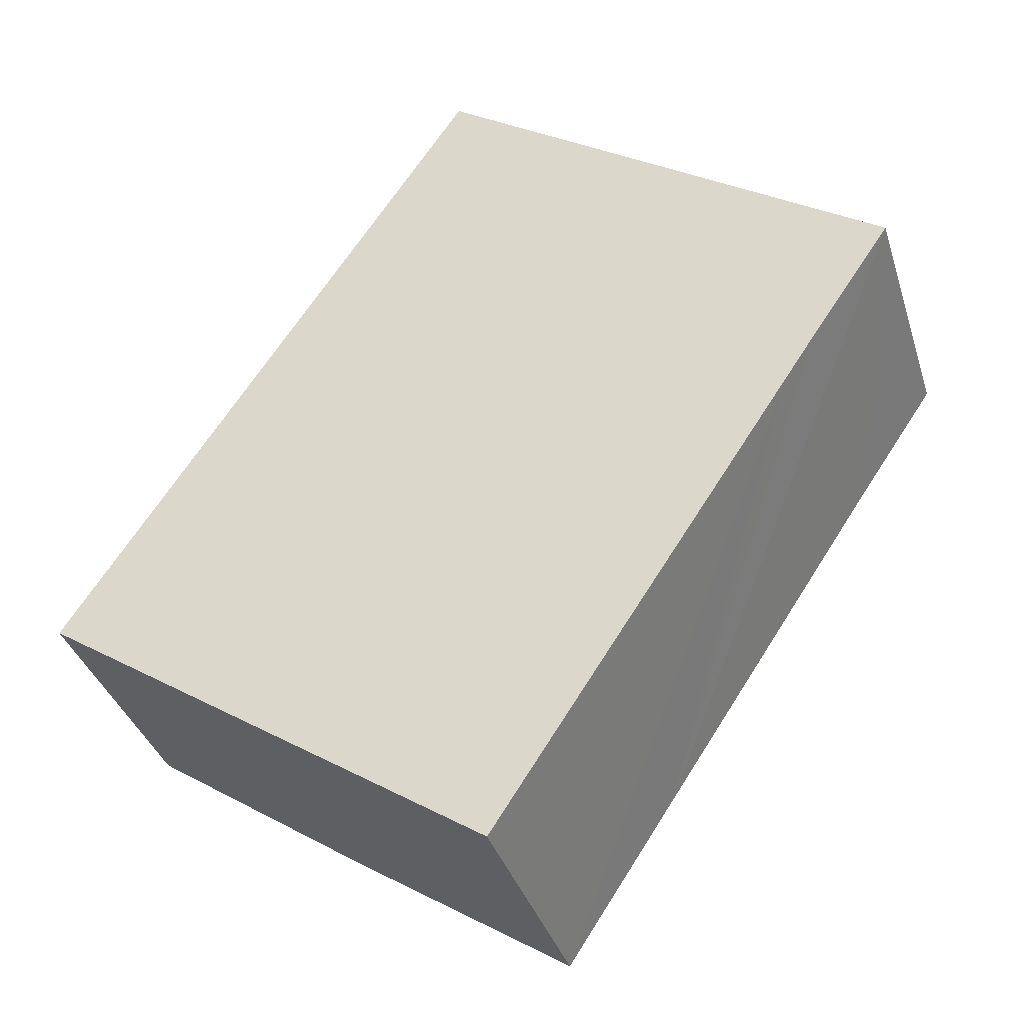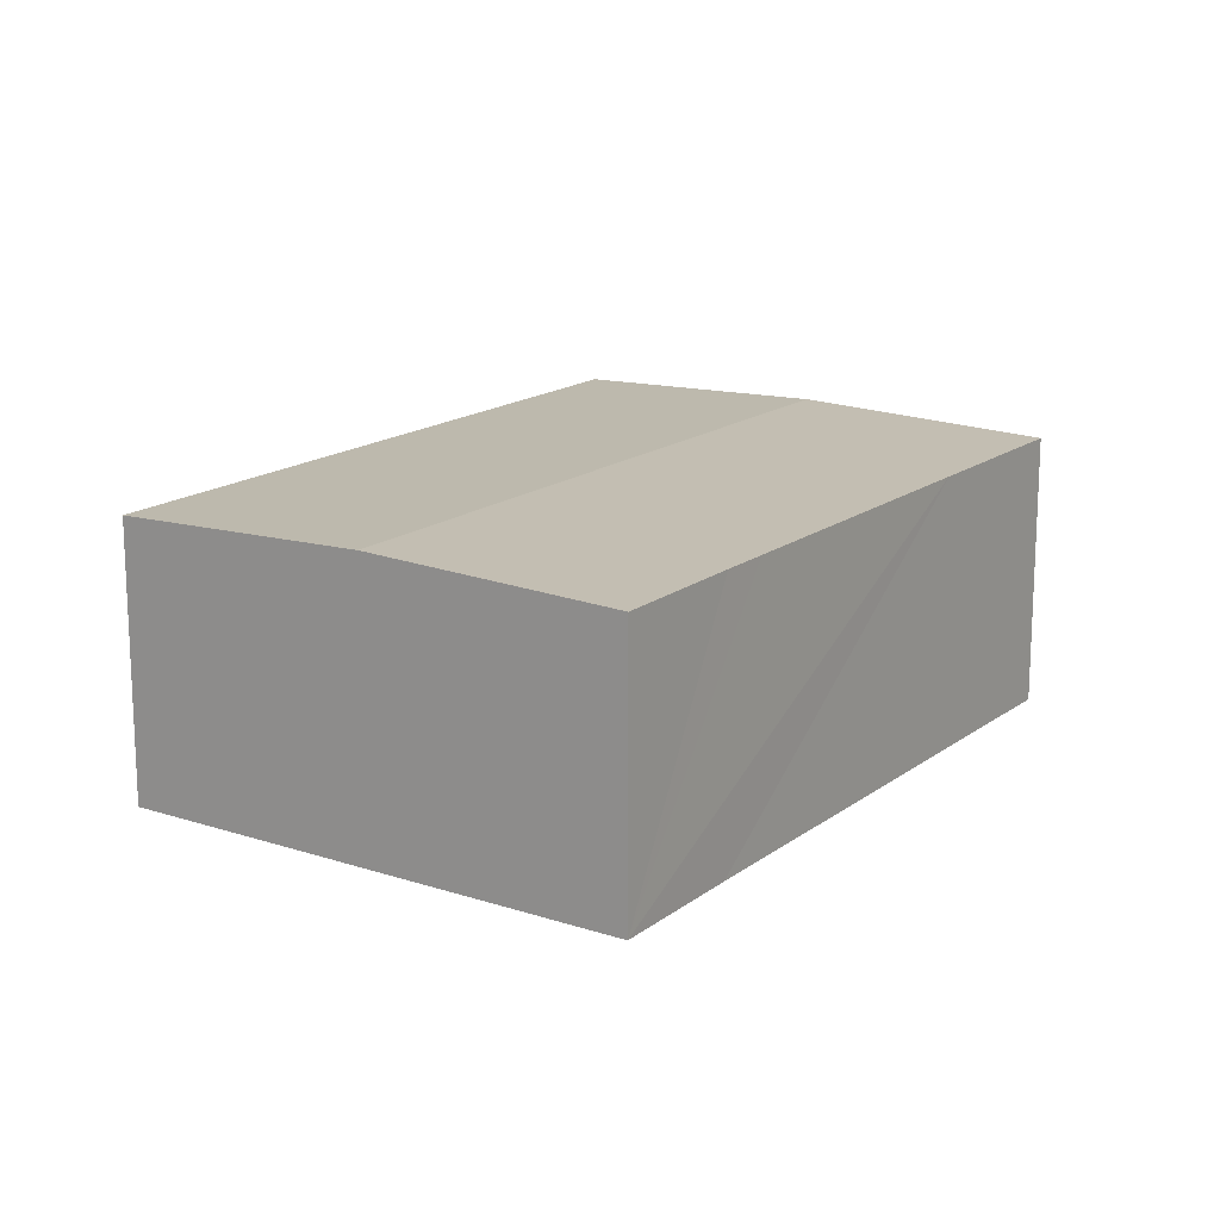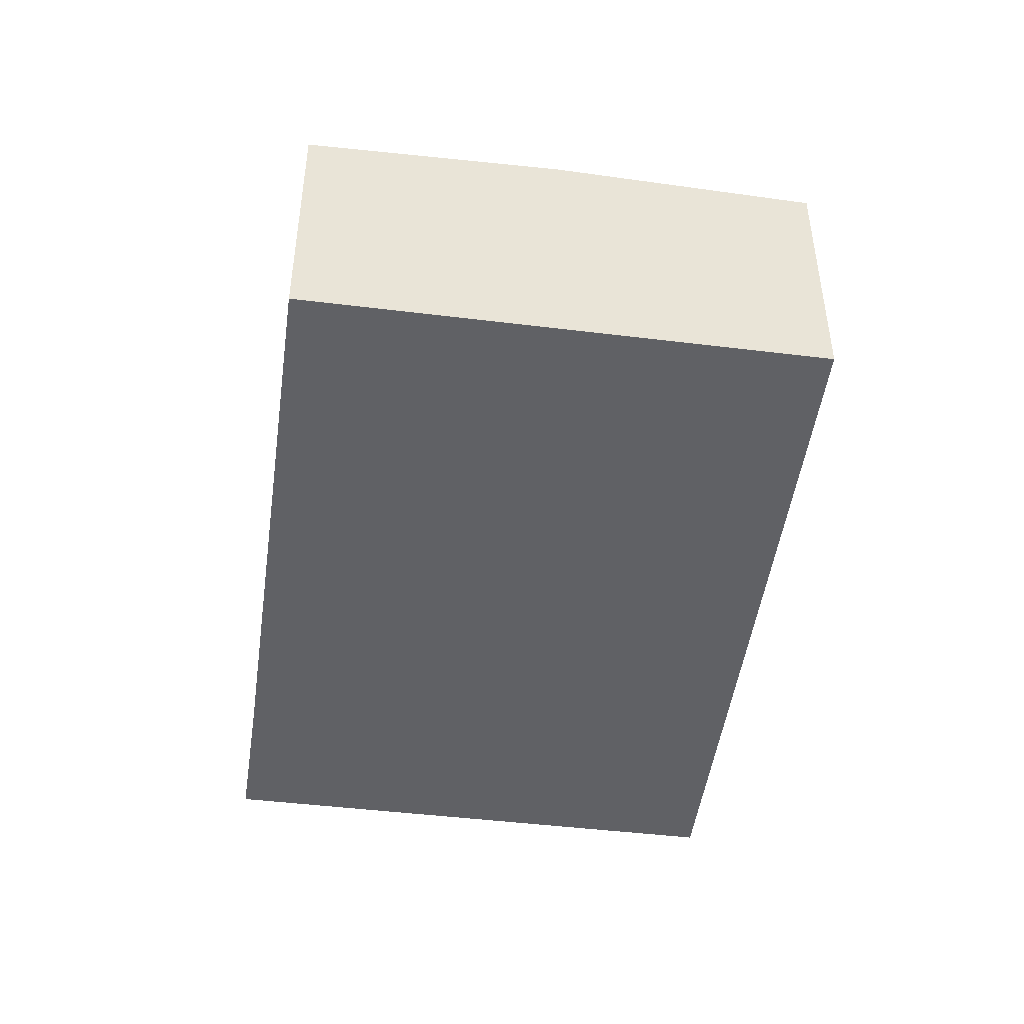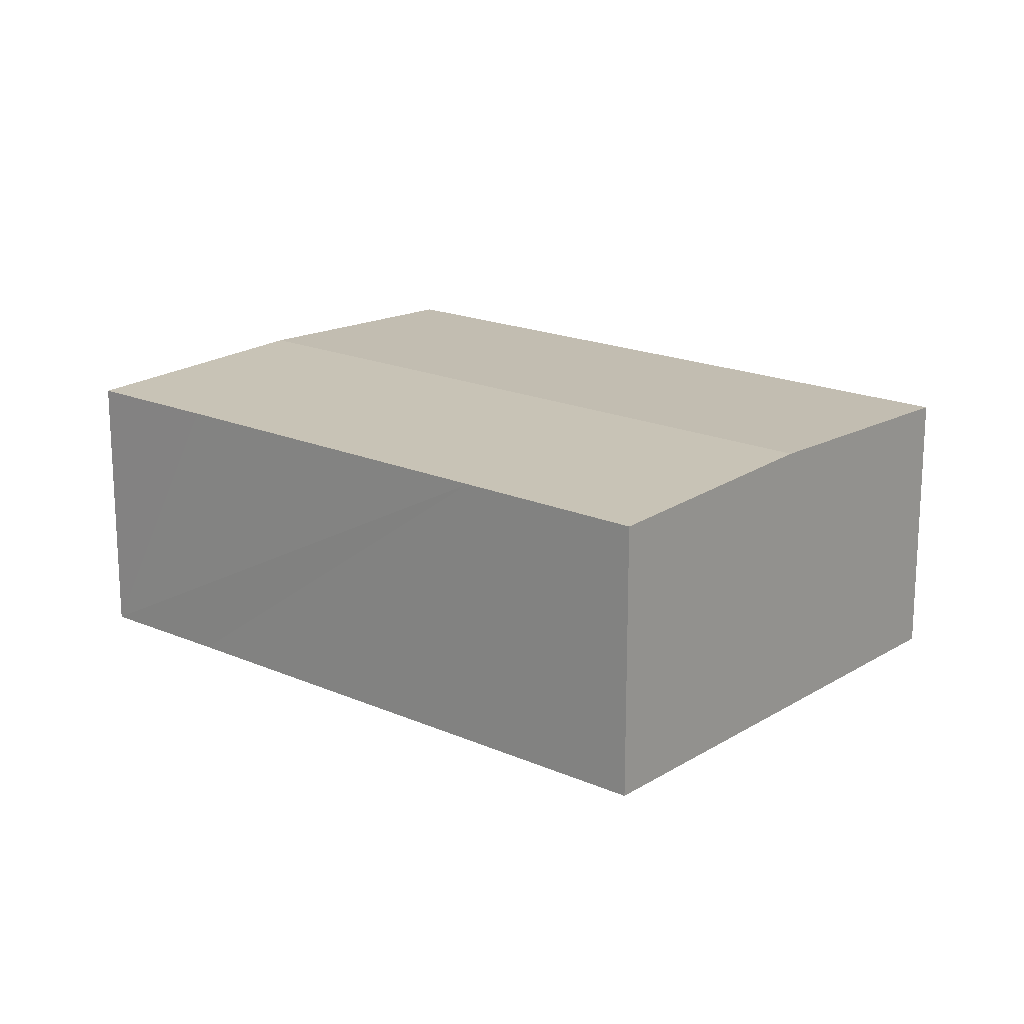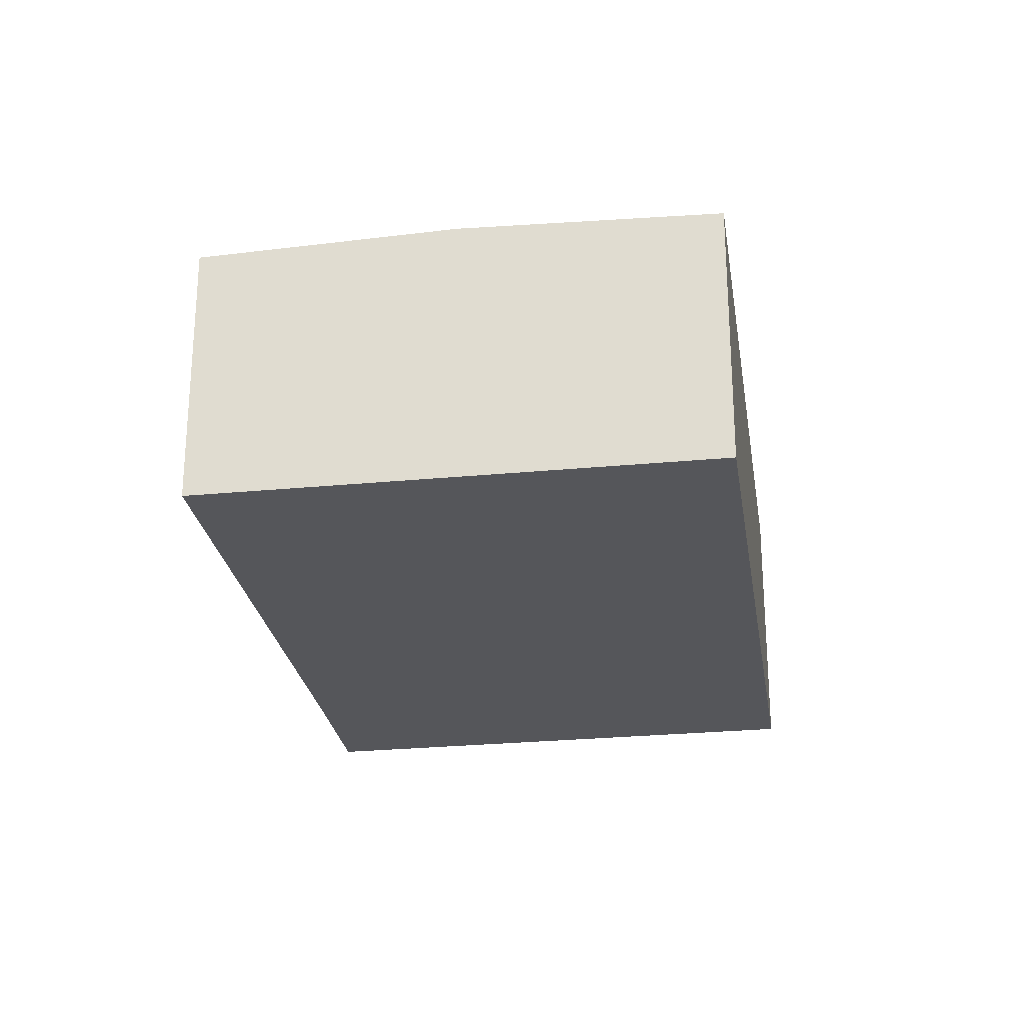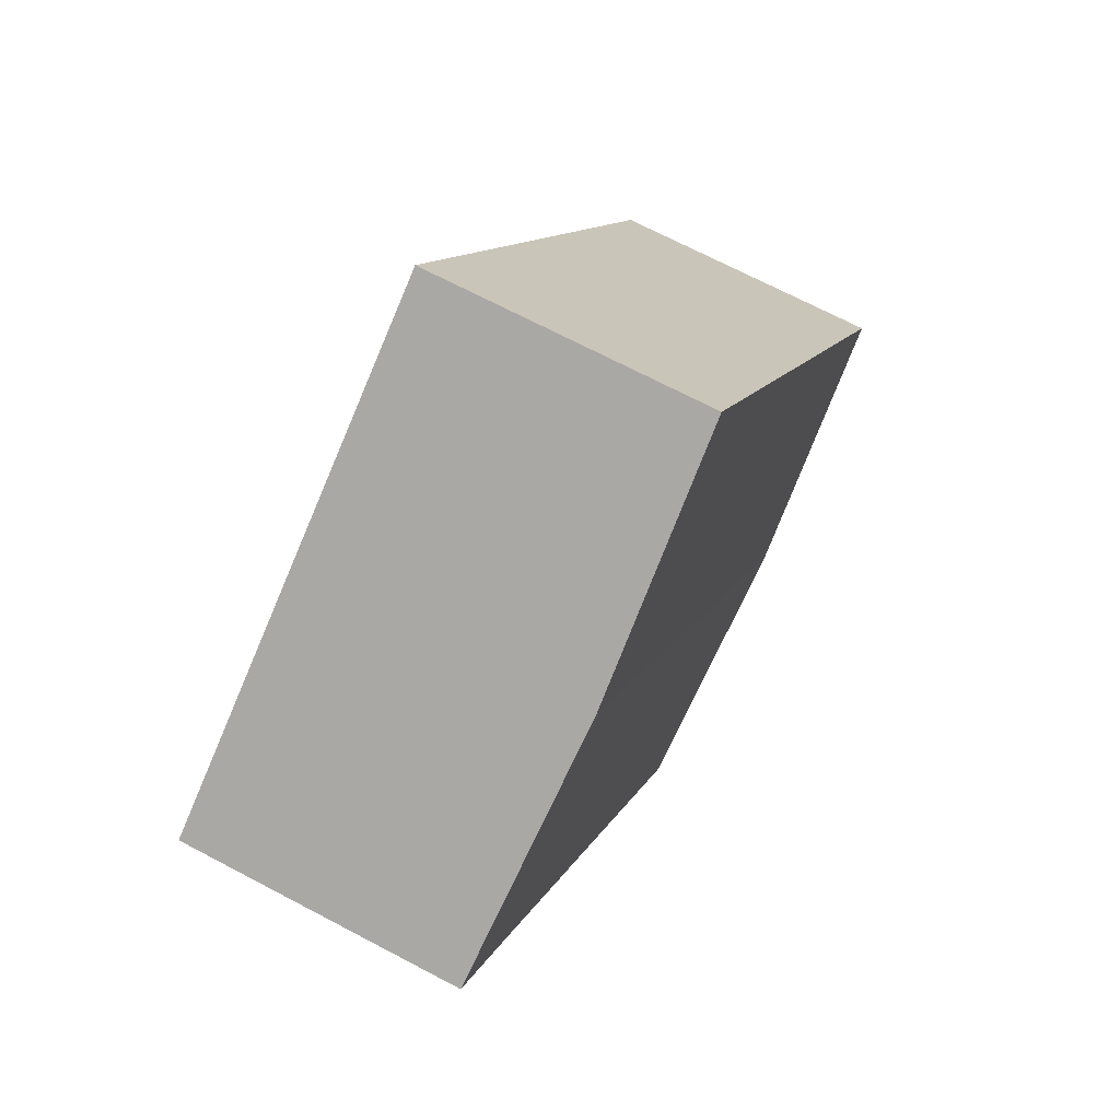
<metadata>
{"format":"obj","ext":"obj","renderer":"f3d","projection":"perspective","resolution":1024,"background":"white","views":[{"elev":-36.1,"azim":16.6,"up":"+Z"},{"elev":16.3,"azim":67.6,"up":"+Y"},{"elev":-48.1,"azim":-154.3,"up":"+Y"},{"elev":18.3,"azim":163.9,"up":"+Y"},{"elev":-26.0,"azim":-137.7,"up":"+Y"},{"elev":69.8,"azim":117.8,"up":"+Z"}]}
</metadata>
<code>
v  27.07 9.555 6.88
v  22.12 9.85 16.34
v  29.97 9.553 11.18
v  26.04 9.554 5.328
v  19.48 9.554 -4.582
v  7.84 9.85 -5.207
v  15.65 9.554 -10.39
v  14.31 9.554 21.47
v  0 9.552 5.849e-16
v  15.65 6.364e-16 -10.39
v  7.84 3.188e-16 -5.207
v  0 0 0
v  14.31 -1.315e-15 21.47
v  22.12 -1e-15 16.34
v  29.97 -6.846e-16 11.18
v  27.07 -4.213e-16 6.88
v  26.04 -3.262e-16 5.328
v  19.48 2.806e-16 -4.582
g defaultobject
f 1 2 3
f 2 1 4
f 2 4 5
f 2 5 6
f 6 5 7
f 8 6 9
f 6 8 2
f 10 6 7
f 6 10 9
f 9 10 11
f 9 11 12
f 9 13 8
f 13 9 12
f 13 2 8
f 2 13 3
f 3 13 14
f 3 14 15
f 15 1 3
f 1 15 4
f 4 15 5
f 5 15 16
f 5 16 17
f 5 17 7
f 7 17 18
f 7 18 10
f 14 16 15
f 16 14 13
f 16 13 12
f 16 12 17
f 17 12 18
f 18 12 10
f 10 12 11

</code>
